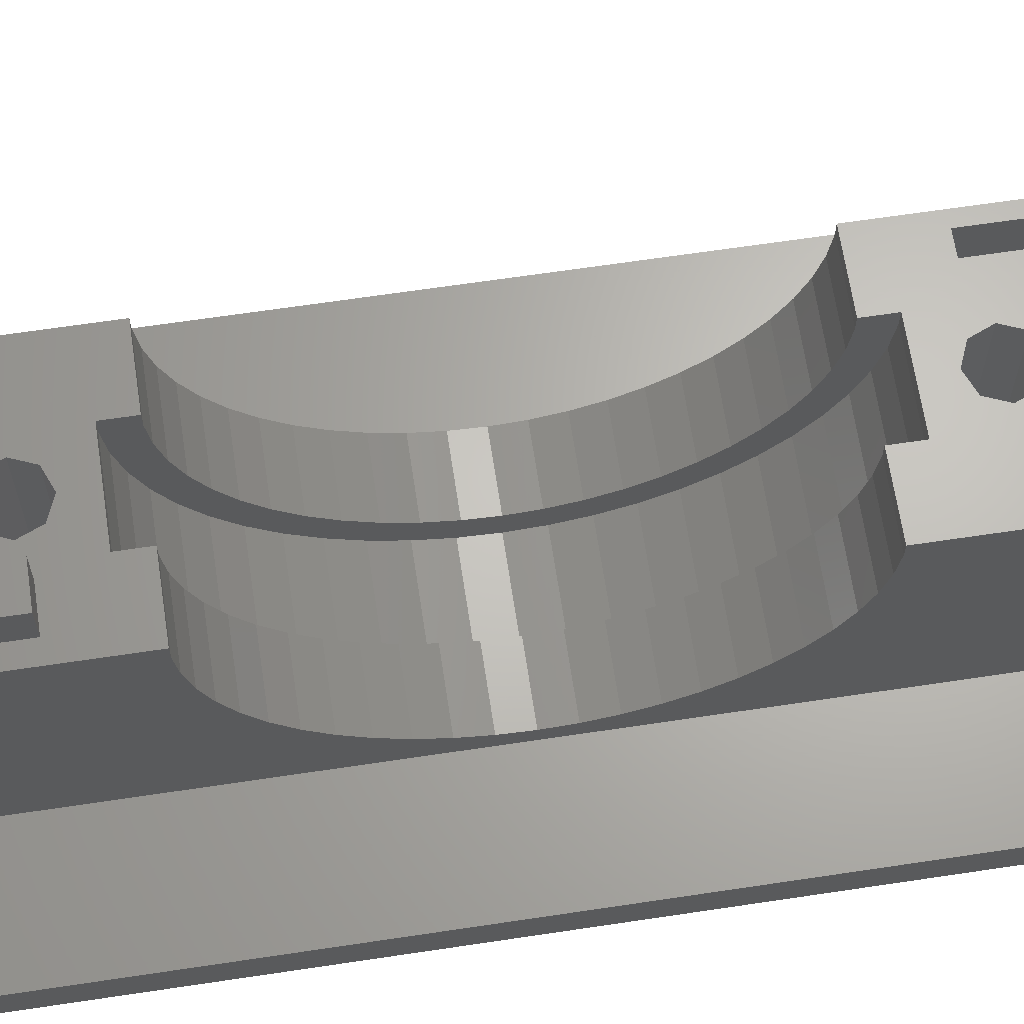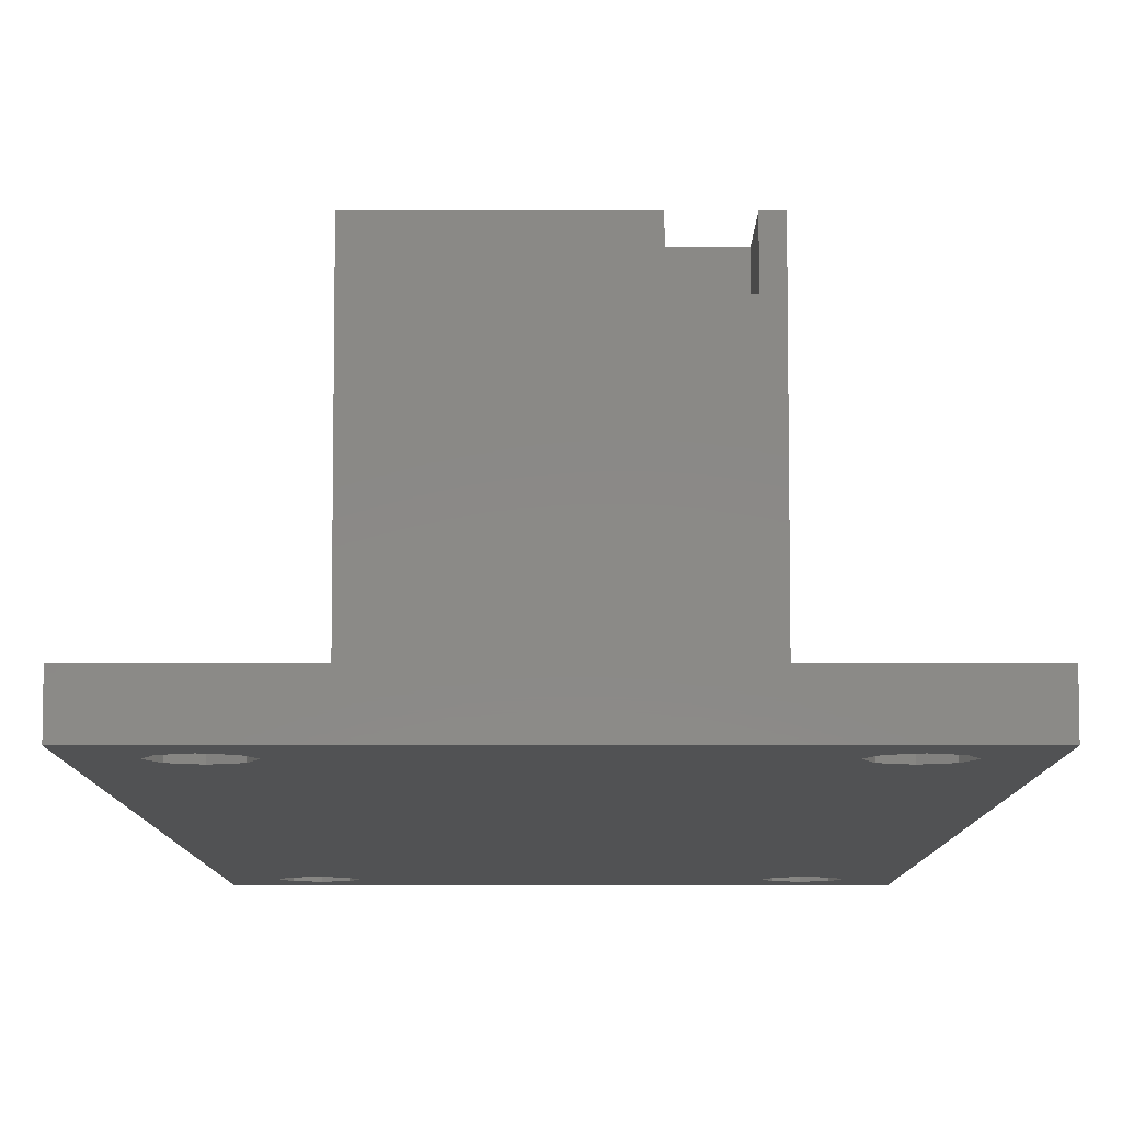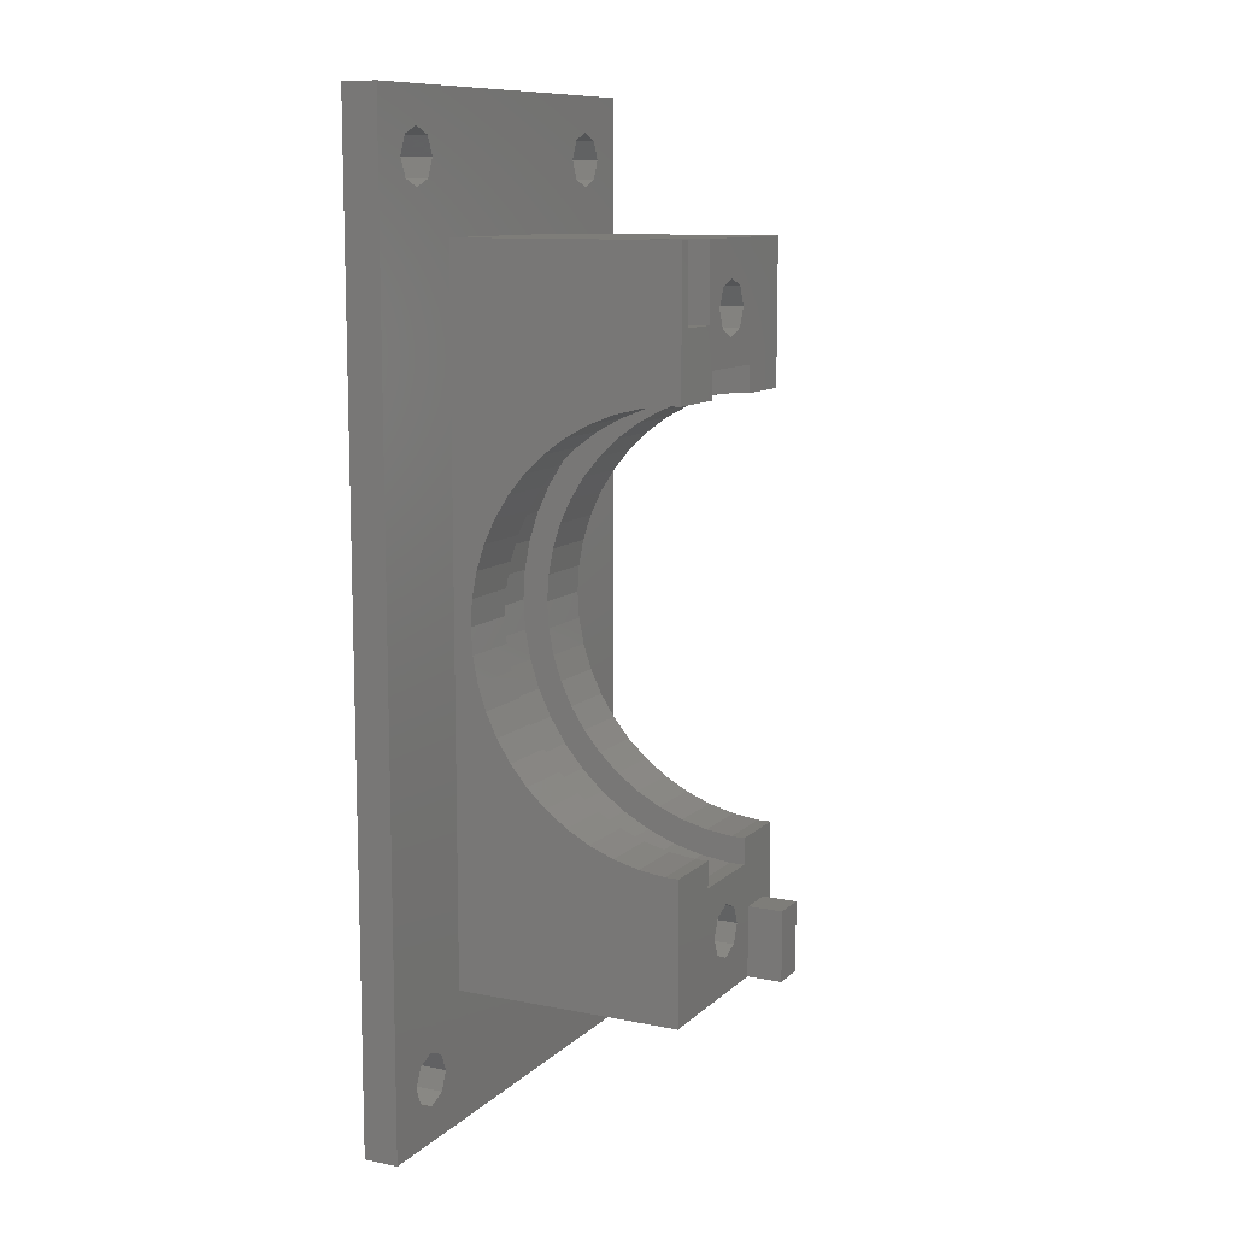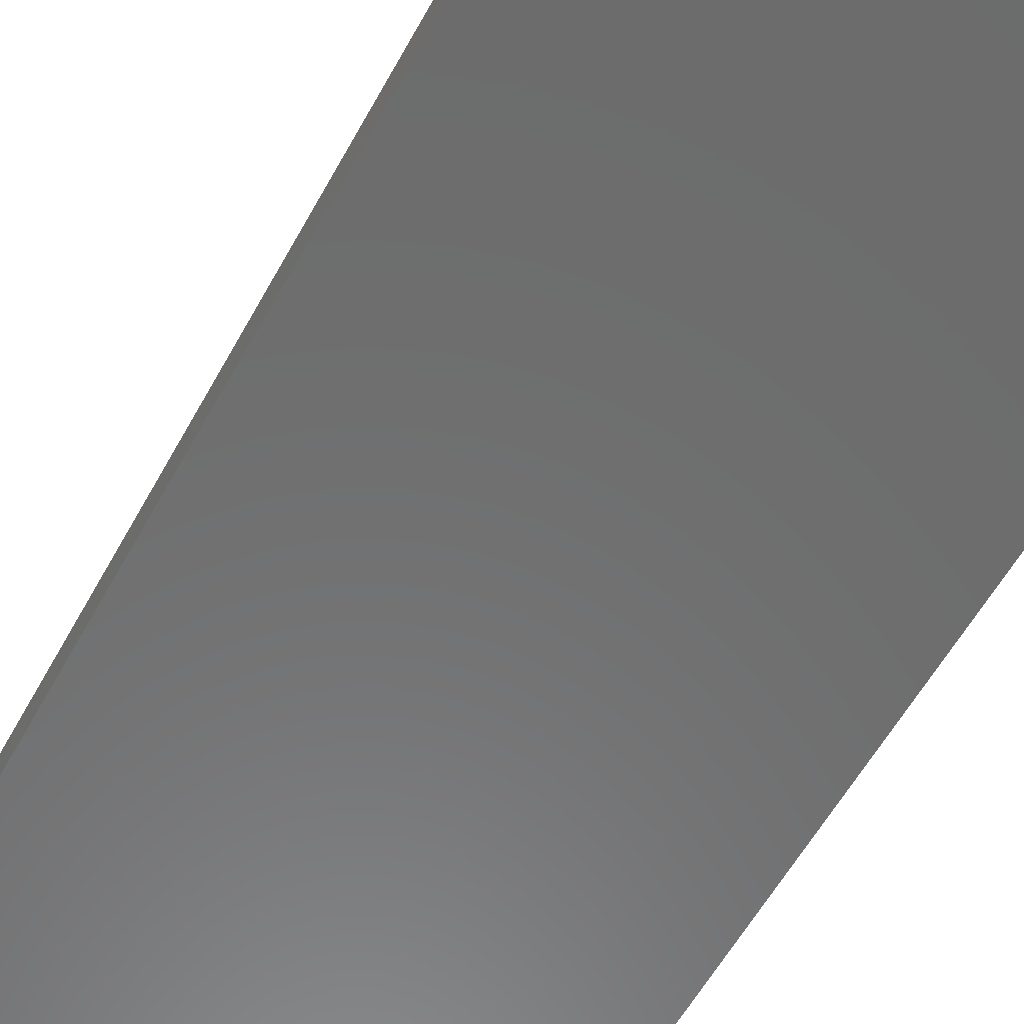
<metadata>
{"format":"stl","ext":"stl","renderer":"f3d","projection":"perspective","resolution":1024,"background":"white","views":[{"elev":65.6,"azim":81.4,"up":"+Z"},{"elev":-8.3,"azim":180.0,"up":"+Z"},{"elev":10.7,"azim":-63.4,"up":"+Y"},{"elev":-58.4,"azim":151.4,"up":"+Z"}]}
</metadata>
<code>
# stl→obj: 290 verts, 592 faces
v -12.5 -27.5 -15
v -12.5 -27.5 -13
v -12.5 27.5 -15
v -12.5 27.5 -13
v 12.5 -27.5 -15
v 12.5 -27.5 -13
v 10.06 -22.94 -15
v -7.939 25.06 -15
v 12.5 27.5 -15
v -10.5 -24 -15
v -10.06 -25.06 -15
v -9 -25.5 -15
v -7.5 -24 -15
v -7.939 -25.06 -15
v -7.939 -22.94 -15
v -9 22.5 -15
v -10.06 22.94 -15
v -9 -22.5 -15
v -10.06 -22.94 -15
v -10.5 24 -15
v -7.5 24 -15
v 9 25.5 -15
v -7.939 22.94 -15
v -9 25.5 -15
v 10.06 -25.06 -15
v 9 -25.5 -15
v -10.06 25.06 -15
v 7.5 -24 -15
v 7.939 -25.06 -15
v 10.06 25.06 -15
v 10.5 24 -15
v 9 -22.5 -15
v 7.939 -22.94 -15
v 10.5 -24 -15
v 7.5 24 -15
v 7.939 22.94 -15
v 9 22.5 -15
v 10.06 22.94 -15
v 7.939 25.06 -15
v 12.5 27.5 -13
v -9 -25.5 -13
v 6 20 -13
v 6 -20 -13
v 9 -22.5 -13
v -9 25.5 -13
v -7.939 25.06 -13
v -10.5 -24 -13
v -10.06 -25.06 -13
v -7.939 -22.94 -13
v -7.5 -24 -13
v -7.939 -25.06 -13
v -6 -20 -13
v -9 -22.5 -13
v -10.06 -22.94 -13
v 10.06 -22.94 -13
v -10.5 24 -13
v -10.06 22.94 -13
v -10.06 25.06 -13
v -7.5 24 -13
v -7.939 22.94 -13
v 7.5 -24 -13
v 7.939 -22.94 -13
v 7.939 -25.06 -13
v 9 22.5 -13
v 7.939 22.94 -13
v -6 20 -13
v 10.06 22.94 -13
v 9 -25.5 -13
v 10.06 25.06 -13
v 10.5 24 -13
v 10.5 -24 -13
v 10.06 -25.06 -13
v 7.5 24 -13
v 7.939 25.06 -13
v 9 25.5 -13
v -9 22.5 -13
v -6 1.504 -11.91
v -6 0 -12
v -6 -11.98 -0.7535
v -6 -20 0
v -6 -11.98 0
v -6 -11.79 -2.249
v -6 -11.41 -3.708
v -6 -10.86 -5.109
v -6 -10.13 -6.43
v -6 -9.246 -7.649
v -6 -8.215 -8.748
v -6 -7.053 -9.708
v -6 -5.781 -10.52
v -6 -4.417 -11.16
v -6 -2.984 -11.62
v -6 -1.504 -11.91
v -6 2.984 -11.62
v -6 4.417 -11.16
v -6 5.781 -10.52
v -6 7.053 -9.708
v -6 8.215 -8.748
v -6 9.246 -7.649
v -6 10.13 -6.43
v -6 10.86 -5.109
v -6 11.41 -3.708
v -6 11.79 -2.249
v -6 11.98 -0.7535
v -6 11.98 0
v -6 20 0
v 3 -20 0
v 5 -20 0
v 6 -20 0
v 5 -20 2
v 3 -20 2
v 6 0 -12
v 6 -1.504 -11.91
v 6 20 0
v 6 11.98 0
v 6 11.98 -0.7535
v 6 11.79 -2.249
v 6 11.41 -3.708
v 6 10.86 -5.109
v 6 10.13 -6.43
v 6 -11.98 -0.7535
v 6 -11.98 0
v 6 9.246 -7.649
v 6 8.215 -8.748
v 6 7.053 -9.708
v 6 5.781 -10.52
v 6 4.417 -11.16
v 6 2.984 -11.62
v 6 -2.984 -11.62
v 6 -4.417 -11.16
v 6 1.504 -11.91
v 6 -11.41 -3.708
v 6 -11.79 -2.249
v 6 -5.781 -10.52
v 6 -8.215 -8.748
v 6 -9.246 -7.649
v 6 -7.053 -9.708
v 6 -10.13 -6.43
v 6 -10.86 -5.109
v -2.75 20 -2.25
v -5.25 20 -2.25
v -2.75 20 0
v -5.25 20 0
v -5.25 15.75 0
v -2.375 11.98 0
v 1.5 16.5 0
v 1.061 15.44 0
v 2.375 13.47 0
v 2.375 11.98 0
v -2.75 15.75 0
v -2.375 13.47 0
v -1.061 17.56 0
v 0 18 0
v -1.061 15.44 0
v 0 15 0
v 1.061 17.56 0
v -1.5 16.5 0
v -2.375 11.98 -0.7535
v -2.375 11.79 -2.249
v -2.375 11.41 -3.708
v -2.375 10.86 -5.109
v -2.375 10.13 -6.43
v -2.375 9.246 -7.649
v -2.375 8.215 -8.748
v -2.375 7.053 -9.708
v -2.375 5.781 -10.52
v -2.375 4.417 -11.16
v -2.375 2.984 -11.62
v -2.375 1.504 -11.91
v -2.375 0 -12
v -2.375 -1.504 -11.91
v -2.375 -2.984 -11.62
v -2.375 -4.417 -11.16
v -2.375 -5.781 -10.52
v -2.375 -7.053 -9.708
v -2.375 -8.215 -8.748
v -2.375 -9.246 -7.649
v -2.375 -10.13 -6.43
v -2.375 -10.86 -5.109
v -2.375 -11.41 -3.708
v -2.375 -11.79 -2.249
v -2.375 -11.98 -0.7535
v -2.375 -11.98 0
v -1.061 -17.56 0
v -2.375 -13.47 0
v 3 -16 0
v 5 -16 0
v 2.375 -11.98 0
v 2.375 -13.47 0
v 0 -18 0
v 1.061 -15.44 0
v 1.5 -16.5 0
v -1.5 -16.5 0
v 0 -15 0
v -1.061 -15.44 0
v 1.061 -17.56 0
v 3 -16 2
v 5 -16 2
v 2.375 -11.98 -0.7535
v 2.375 -11.79 -2.249
v 2.375 -11.41 -3.708
v 2.375 -10.86 -5.109
v 2.375 -10.13 -6.43
v 2.375 -9.246 -7.649
v 2.375 -8.215 -8.748
v 2.375 -7.053 -9.708
v 2.375 -5.781 -10.52
v 2.375 -4.417 -11.16
v 2.375 -2.984 -11.62
v 2.375 -1.504 -11.91
v 2.375 0 -12
v 2.375 1.504 -11.91
v 2.375 2.984 -11.62
v 2.375 4.417 -11.16
v 2.375 5.781 -10.52
v 2.375 7.053 -9.708
v 2.375 8.215 -8.748
v 2.375 9.246 -7.649
v 2.375 10.13 -6.43
v 2.375 10.86 -5.109
v 2.375 11.41 -3.708
v 2.375 11.79 -2.249
v 2.375 11.98 -0.7535
v -2.75 15.75 -2.25
v -5.25 15.75 -2.25
v 2.375 -11.4 -7.234
v 2.375 -10.4 -8.605
v 2.375 -9.241 -9.841
v 2.375 -7.935 -10.92
v 2.375 -6.504 -11.83
v 2.375 -4.97 -12.55
v 2.375 -3.357 -13.08
v 2.375 -1.692 -13.39
v 2.375 0 -13.5
v 2.375 1.692 -13.39
v 2.375 3.357 -13.08
v 2.375 4.97 -12.55
v 2.375 6.504 -11.83
v 2.375 7.935 -10.92
v 2.375 9.241 -9.841
v 2.375 10.4 -8.605
v 2.375 11.4 -7.234
v 2.375 12.22 -5.748
v 2.375 12.84 -4.172
v 2.375 13.26 -2.53
v 2.375 13.47 -0.8477
v 2.375 -12.22 -5.748
v 2.375 -12.84 -4.172
v 2.375 -13.26 -2.53
v 2.375 -13.47 -0.8477
v -2.375 13.47 -0.8477
v -2.375 -13.47 -0.8477
v -2.375 -13.26 -2.53
v -2.375 -12.84 -4.172
v -2.375 -11.4 -7.234
v -2.375 -12.22 -5.748
v -2.375 -10.4 -8.605
v -2.375 -9.241 -9.841
v -2.375 -7.935 -10.92
v -2.375 -6.504 -11.83
v -2.375 -4.97 -12.55
v -2.375 -3.357 -13.08
v -2.375 -1.692 -13.39
v -2.375 0 -13.5
v -2.375 1.692 -13.39
v -2.375 3.357 -13.08
v -2.375 4.97 -12.55
v -2.375 6.504 -11.83
v -2.375 7.935 -10.92
v -2.375 9.241 -9.841
v -2.375 10.4 -8.605
v -2.375 11.4 -7.234
v -2.375 12.22 -5.748
v -2.375 12.84 -4.172
v -2.375 13.26 -2.53
v -1.061 15.44 -7
v -1.5 16.5 -7
v 0 15 -7
v 1.061 15.44 -7
v 1.5 16.5 -7
v 1.061 17.56 -7
v 0 18 -7
v -1.061 17.56 -7
v -1.061 -17.56 -7
v -1.5 -16.5 -7
v 0 -18 -7
v 1.061 -17.56 -7
v 1.5 -16.5 -7
v 1.061 -15.44 -7
v 0 -15 -7
v -1.061 -15.44 -7
f 1 2 3
f 3 2 4
f 2 1 5
f 6 2 5
f 7 3 5
f 8 3 9
f 1 3 10
f 1 10 11
f 1 11 12
f 1 12 5
f 13 5 14
f 15 3 13
f 16 5 17
f 18 3 15
f 19 3 18
f 10 3 19
f 17 3 20
f 5 3 17
f 8 9 21
f 22 16 9
f 16 23 9
f 23 21 9
f 24 3 8
f 25 5 26
f 27 3 24
f 20 3 27
f 13 3 28
f 13 28 29
f 13 29 5
f 29 26 5
f 30 9 31
f 32 3 7
f 33 3 32
f 25 34 5
f 34 7 5
f 28 3 33
f 5 16 35
f 5 35 36
f 22 9 30
f 5 36 37
f 5 37 38
f 5 38 9
f 38 31 9
f 39 16 22
f 35 16 39
f 14 5 12
f 3 4 9
f 9 4 40
f 41 2 6
f 42 43 44
f 45 46 40
f 47 2 48
f 49 50 6
f 4 2 47
f 51 41 6
f 52 53 6
f 4 54 53
f 53 49 6
f 50 51 6
f 48 2 41
f 42 44 55
f 56 4 57
f 58 4 56
f 45 4 58
f 46 59 40
f 40 4 45
f 59 60 40
f 61 62 43
f 62 44 43
f 42 55 6
f 63 52 6
f 4 53 52
f 64 65 42
f 40 60 66
f 67 42 6
f 65 66 42
f 68 63 6
f 61 52 63
f 43 52 61
f 69 70 40
f 55 71 6
f 71 72 6
f 72 68 6
f 73 66 65
f 74 66 73
f 40 66 74
f 40 74 75
f 75 69 40
f 40 70 6
f 70 67 6
f 64 42 67
f 47 54 4
f 52 57 4
f 52 76 57
f 52 60 76
f 52 66 60
f 6 5 9
f 40 6 9
f 19 54 47
f 10 19 47
f 47 48 11
f 10 47 11
f 18 53 54
f 19 18 54
f 15 49 53
f 18 15 53
f 50 49 13
f 13 49 15
f 50 13 51
f 51 13 14
f 51 14 41
f 41 14 12
f 41 12 48
f 48 12 11
f 27 58 56
f 20 27 56
f 56 57 17
f 20 56 17
f 24 45 58
f 27 24 58
f 8 46 45
f 24 8 45
f 59 46 21
f 21 46 8
f 59 21 60
f 60 21 23
f 60 23 76
f 76 23 16
f 76 16 57
f 57 16 17
f 33 62 61
f 28 33 61
f 61 63 29
f 28 61 29
f 32 44 62
f 33 32 62
f 7 55 44
f 32 7 44
f 71 55 34
f 34 55 7
f 71 34 72
f 72 34 25
f 72 25 68
f 68 25 26
f 68 26 63
f 63 26 29
f 39 74 73
f 35 39 73
f 73 65 36
f 35 73 36
f 22 75 74
f 39 22 74
f 30 69 75
f 22 30 75
f 70 69 31
f 31 69 30
f 70 31 67
f 67 31 38
f 67 38 64
f 64 38 37
f 64 37 65
f 65 37 36
f 77 66 78
f 79 80 81
f 82 80 79
f 52 80 83
f 52 83 84
f 52 84 85
f 52 85 86
f 52 86 87
f 52 87 88
f 52 88 89
f 52 89 90
f 52 90 91
f 52 91 92
f 52 92 78
f 52 78 66
f 93 66 77
f 94 66 93
f 95 66 94
f 96 66 95
f 97 66 96
f 98 66 97
f 66 98 99
f 99 100 66
f 100 101 66
f 101 102 66
f 102 103 66
f 103 104 66
f 66 104 105
f 83 80 82
f 80 52 43
f 106 80 43
f 107 106 43
f 108 107 43
f 109 106 107
f 110 106 109
f 111 43 42
f 111 112 43
f 113 114 42
f 114 115 42
f 115 116 42
f 116 117 42
f 117 118 42
f 118 119 42
f 120 121 108
f 119 122 42
f 122 123 42
f 124 125 42
f 125 126 42
f 126 127 42
f 128 129 43
f 127 130 42
f 130 111 42
f 131 132 108
f 129 133 43
f 134 135 108
f 136 43 133
f 108 43 136
f 108 136 134
f 108 135 137
f 108 137 138
f 108 138 131
f 123 124 42
f 112 128 43
f 132 120 108
f 139 42 140
f 66 105 140
f 66 140 42
f 42 139 141
f 42 141 113
f 140 105 142
f 143 104 144
f 145 146 114
f 143 142 105
f 114 147 148
f 147 149 150
f 151 152 141
f 105 104 143
f 147 153 149
f 149 144 150
f 146 154 147
f 113 141 152
f 113 155 114
f 113 152 155
f 155 145 114
f 147 154 153
f 149 143 144
f 146 147 114
f 141 156 151
f 156 149 153
f 141 149 156
f 157 144 104
f 103 157 104
f 158 157 103
f 102 158 103
f 159 158 102
f 101 159 102
f 160 159 101
f 100 160 101
f 161 160 100
f 99 161 100
f 162 161 99
f 98 162 99
f 163 162 98
f 97 163 98
f 164 163 97
f 96 164 97
f 165 164 96
f 95 165 96
f 166 165 95
f 94 166 95
f 167 166 94
f 93 167 94
f 168 167 93
f 77 168 93
f 169 168 77
f 78 169 77
f 170 169 78
f 92 170 78
f 171 170 92
f 91 171 92
f 172 171 91
f 90 172 91
f 173 172 90
f 89 173 90
f 174 173 89
f 88 174 89
f 175 174 88
f 87 175 88
f 175 87 176
f 176 87 86
f 176 86 177
f 177 86 85
f 177 85 178
f 178 85 84
f 178 84 179
f 179 84 83
f 179 83 180
f 180 83 82
f 180 82 181
f 181 82 79
f 182 181 81
f 81 181 79
f 183 80 106
f 184 81 185
f 184 182 81
f 108 186 107
f 121 186 108
f 121 187 186
f 187 188 186
f 186 184 185
f 189 183 106
f 81 80 183
f 190 191 185
f 81 183 192
f 193 81 194
f 185 81 193
f 185 193 190
f 185 191 106
f 191 195 106
f 192 194 81
f 188 184 186
f 195 189 106
f 106 110 185
f 185 110 196
f 196 110 109
f 197 196 109
f 109 107 186
f 197 109 186
f 120 198 121
f 121 198 187
f 132 199 120
f 120 199 198
f 131 200 132
f 132 200 199
f 138 201 131
f 131 201 200
f 137 202 138
f 138 202 201
f 135 203 137
f 137 203 202
f 134 204 135
f 135 204 203
f 134 136 205
f 204 134 205
f 136 133 206
f 205 136 206
f 133 129 207
f 206 133 207
f 129 128 208
f 207 129 208
f 128 112 209
f 208 128 209
f 112 111 210
f 209 112 210
f 210 111 130
f 211 210 130
f 211 130 127
f 212 211 127
f 212 127 126
f 213 212 126
f 213 126 125
f 214 213 125
f 214 125 124
f 215 214 124
f 215 124 123
f 216 215 123
f 216 123 122
f 217 216 122
f 217 122 119
f 218 217 119
f 218 119 118
f 219 218 118
f 219 118 117
f 220 219 117
f 220 117 116
f 221 220 116
f 221 116 115
f 222 221 115
f 222 115 114
f 148 222 114
f 141 139 149
f 149 139 223
f 223 139 140
f 224 223 140
f 140 142 143
f 224 140 143
f 149 223 143
f 143 223 224
f 225 199 226
f 226 200 227
f 227 201 228
f 228 202 229
f 229 203 230
f 230 204 231
f 231 205 232
f 232 206 233
f 233 207 234
f 234 208 235
f 235 209 236
f 236 210 237
f 237 211 238
f 238 212 239
f 239 213 240
f 240 214 241
f 241 215 242
f 242 216 243
f 243 217 244
f 244 218 245
f 245 219 147
f 219 220 147
f 220 221 147
f 147 222 148
f 221 222 147
f 218 219 245
f 217 218 244
f 216 217 243
f 215 216 242
f 214 215 241
f 213 214 240
f 212 213 239
f 211 212 238
f 210 211 237
f 209 210 236
f 208 209 235
f 207 208 234
f 206 207 233
f 205 206 232
f 204 205 231
f 203 204 230
f 202 203 229
f 201 202 228
f 200 201 227
f 199 200 226
f 198 199 225
f 198 225 246
f 198 246 187
f 246 247 187
f 247 248 187
f 248 249 187
f 249 188 187
f 250 245 147
f 150 250 147
f 251 252 253
f 254 251 255
f 255 251 253
f 256 251 254
f 257 251 256
f 258 251 257
f 177 251 258
f 175 176 259
f 173 174 260
f 172 173 261
f 171 172 262
f 170 171 263
f 168 169 264
f 167 168 265
f 166 167 266
f 165 166 267
f 164 165 268
f 163 164 269
f 162 163 270
f 161 162 271
f 160 161 272
f 159 160 273
f 158 159 274
f 157 158 250
f 150 157 250
f 250 158 274
f 274 159 273
f 273 160 272
f 272 161 271
f 271 162 270
f 270 163 269
f 269 164 268
f 268 165 267
f 267 166 266
f 266 167 265
f 265 168 264
f 264 169 263
f 169 170 263
f 263 171 262
f 262 172 261
f 261 173 260
f 260 174 259
f 174 175 259
f 259 176 258
f 176 177 258
f 178 251 177
f 182 251 181
f 184 251 182
f 144 157 150
f 178 179 251
f 179 180 251
f 180 181 251
f 156 153 275
f 276 156 275
f 154 277 153
f 153 277 275
f 146 278 154
f 154 278 277
f 145 279 146
f 146 279 278
f 145 155 279
f 279 155 280
f 280 155 152
f 281 280 152
f 281 152 151
f 282 281 151
f 282 151 156
f 276 282 156
f 249 251 188
f 188 251 184
f 185 196 186
f 186 196 197
f 192 183 283
f 284 192 283
f 189 285 183
f 183 285 283
f 195 286 189
f 189 286 285
f 191 287 195
f 195 287 286
f 191 190 287
f 287 190 288
f 288 190 193
f 289 288 193
f 289 193 194
f 290 289 194
f 290 194 192
f 284 290 192
f 248 252 249
f 249 252 251
f 247 253 248
f 248 253 252
f 246 255 247
f 247 255 253
f 225 254 246
f 246 254 255
f 226 256 225
f 225 256 254
f 227 257 226
f 226 257 256
f 227 228 258
f 257 227 258
f 228 229 259
f 258 228 259
f 229 230 260
f 259 229 260
f 230 231 261
f 260 230 261
f 231 232 262
f 261 231 262
f 232 233 263
f 262 232 263
f 263 233 234
f 264 263 234
f 264 234 235
f 265 264 235
f 265 235 236
f 266 265 236
f 266 236 237
f 267 266 237
f 267 237 238
f 268 267 238
f 268 238 239
f 269 268 239
f 269 239 240
f 270 269 240
f 270 240 241
f 271 270 241
f 271 241 242
f 272 271 242
f 272 242 243
f 273 272 243
f 273 243 244
f 274 273 244
f 274 244 245
f 250 274 245
f 275 277 278
f 280 275 279
f 279 275 278
f 281 275 280
f 282 275 281
f 276 275 282
f 283 285 286
f 288 283 287
f 287 283 286
f 289 283 288
f 290 283 289
f 284 283 290

</code>
